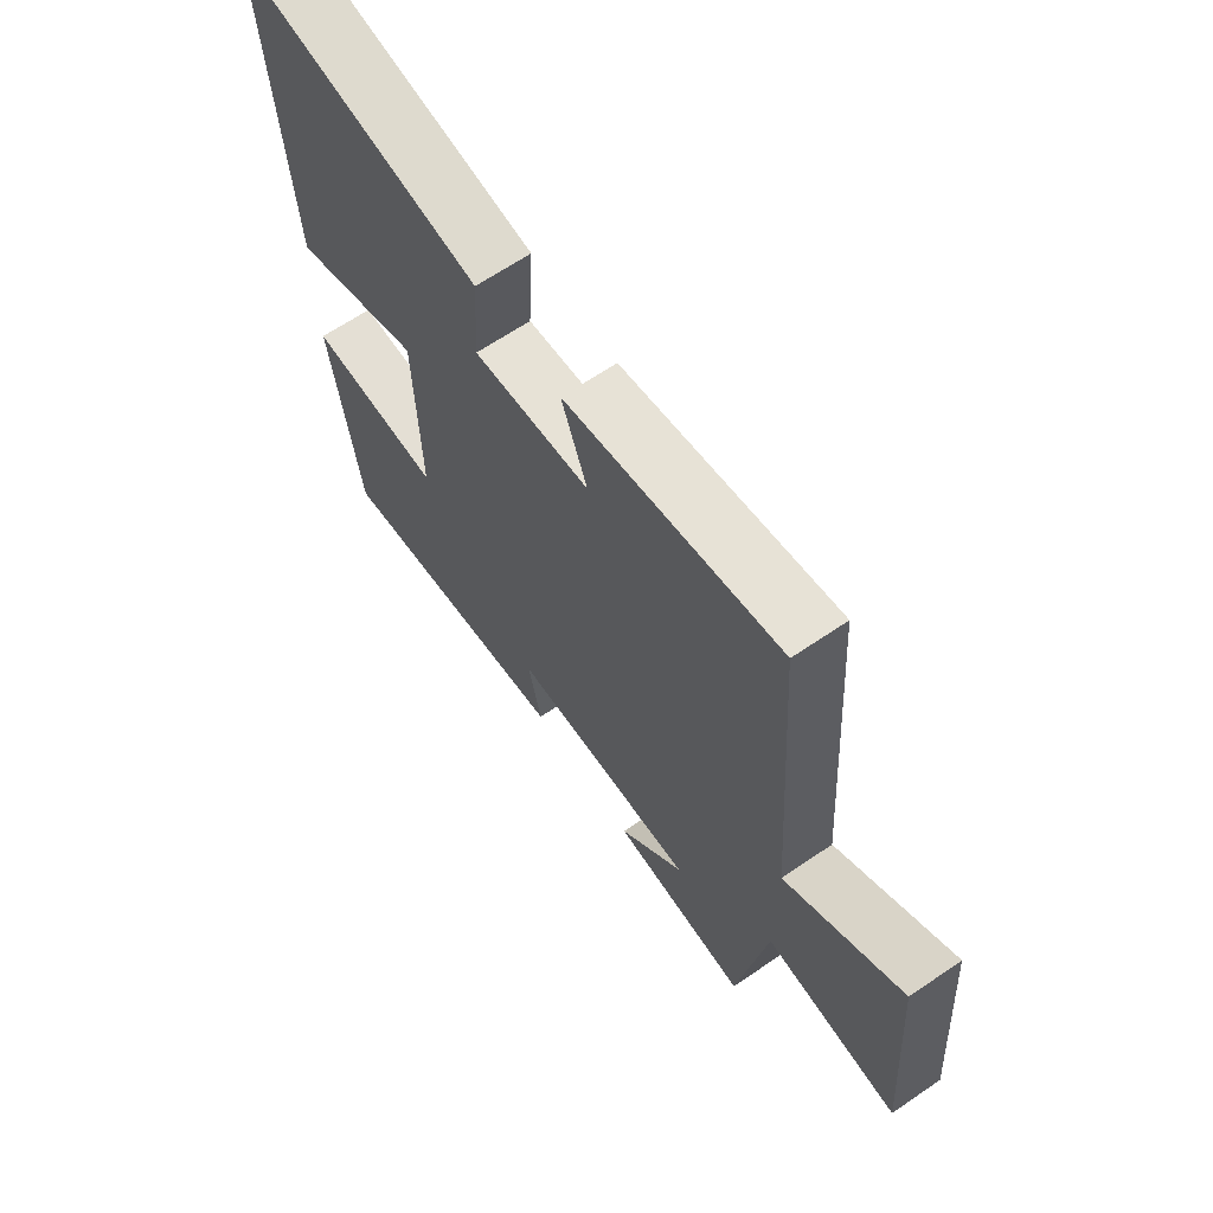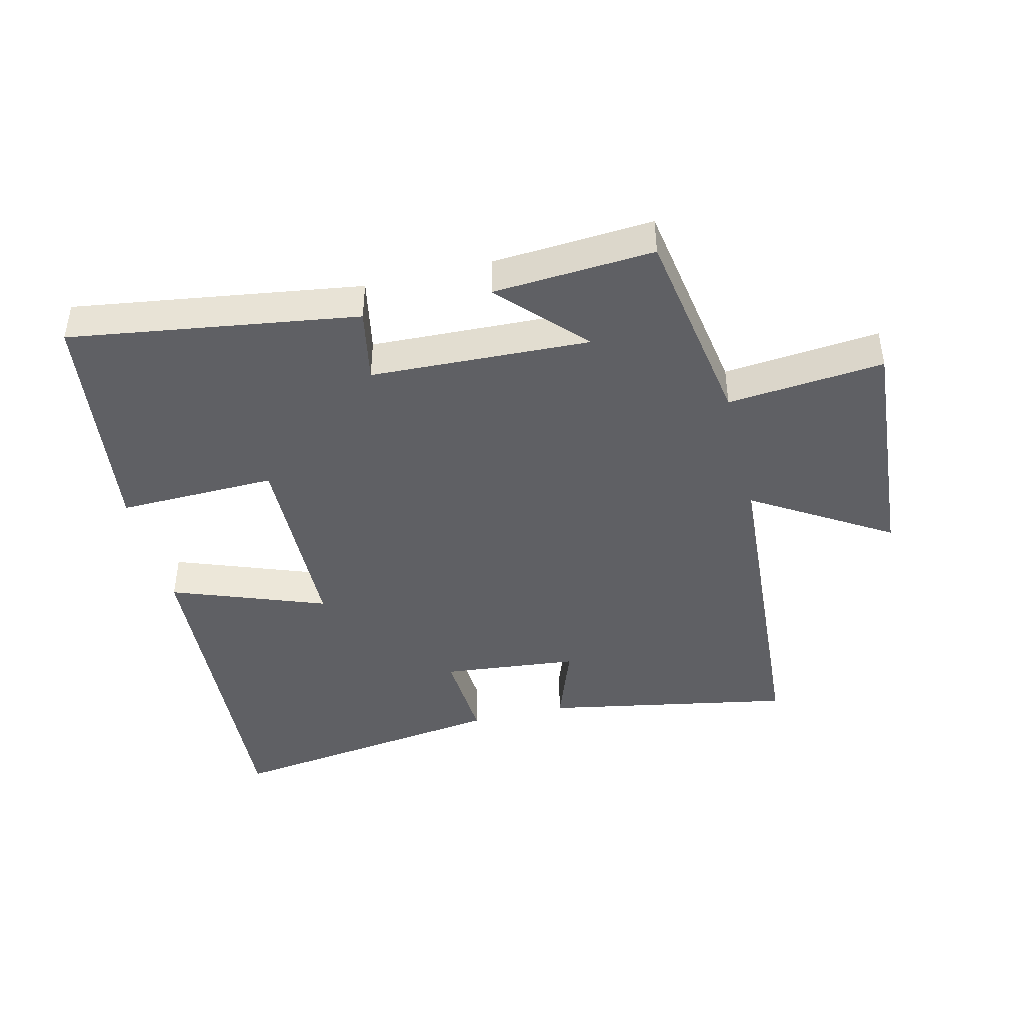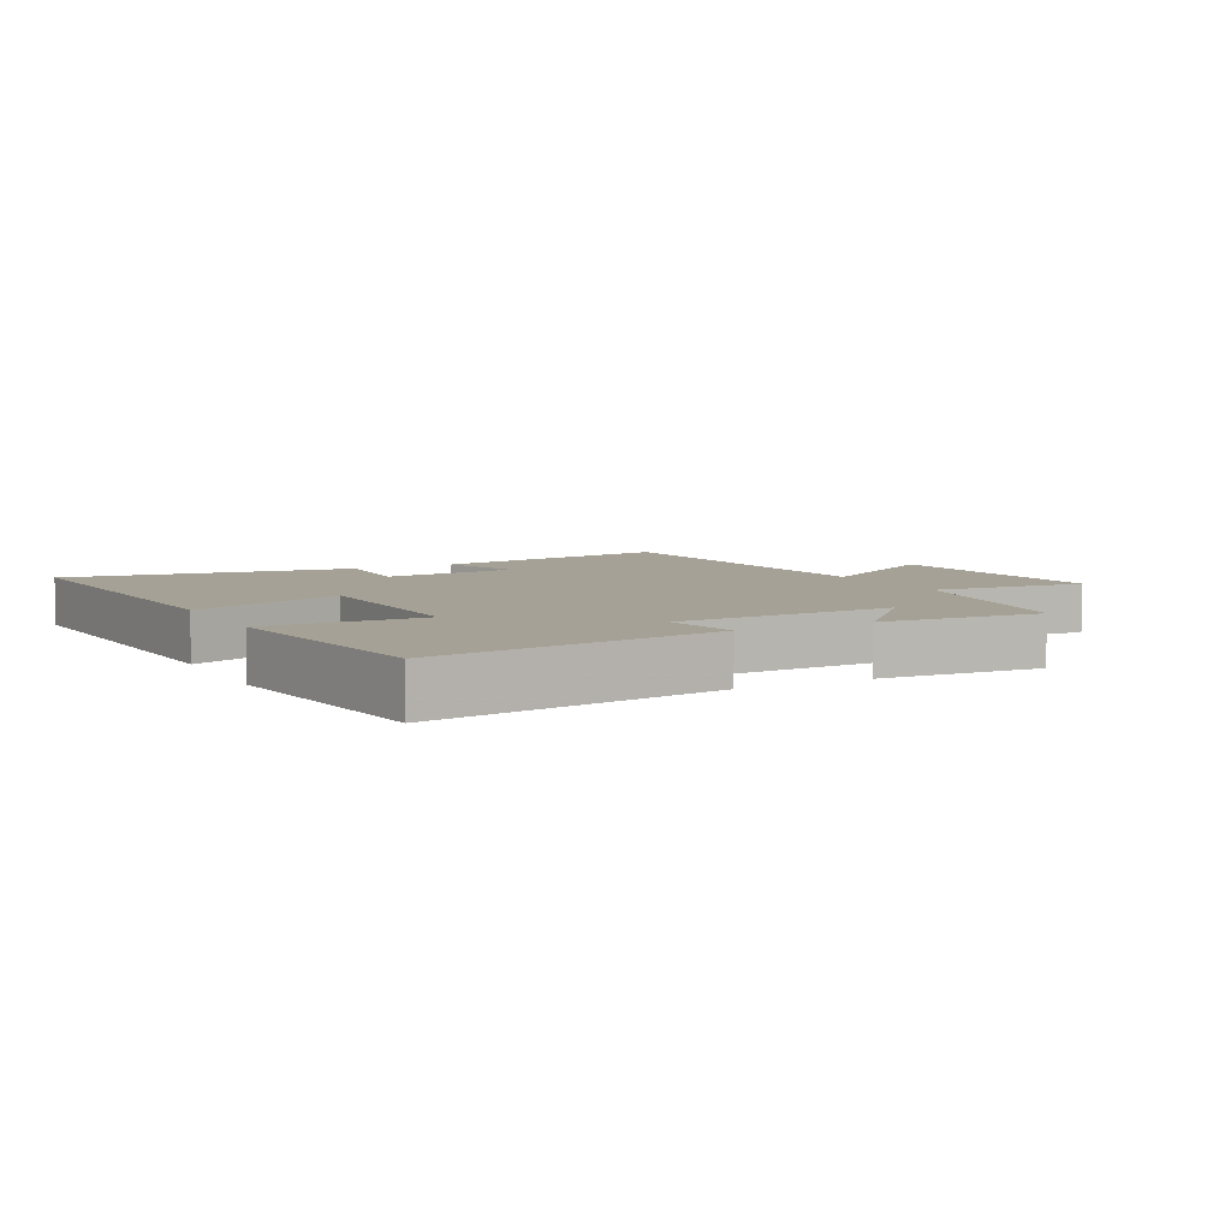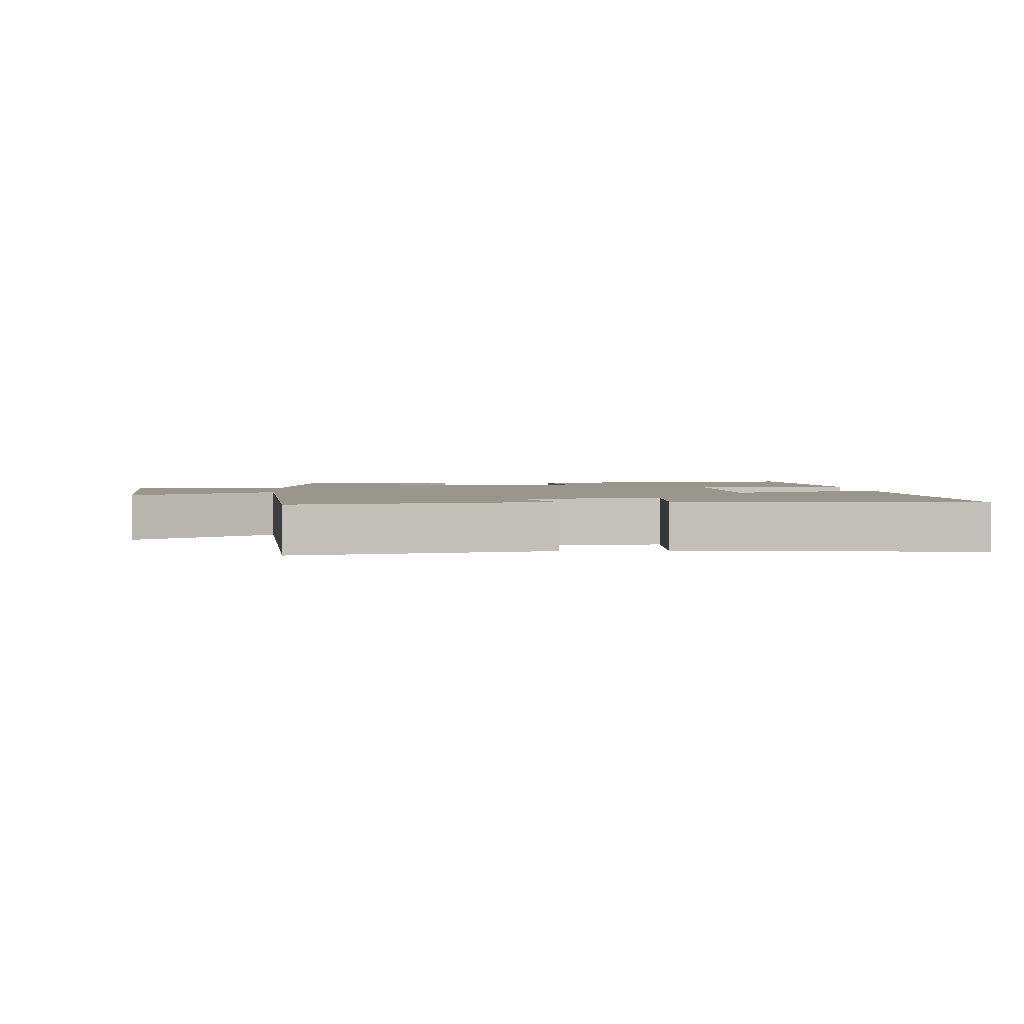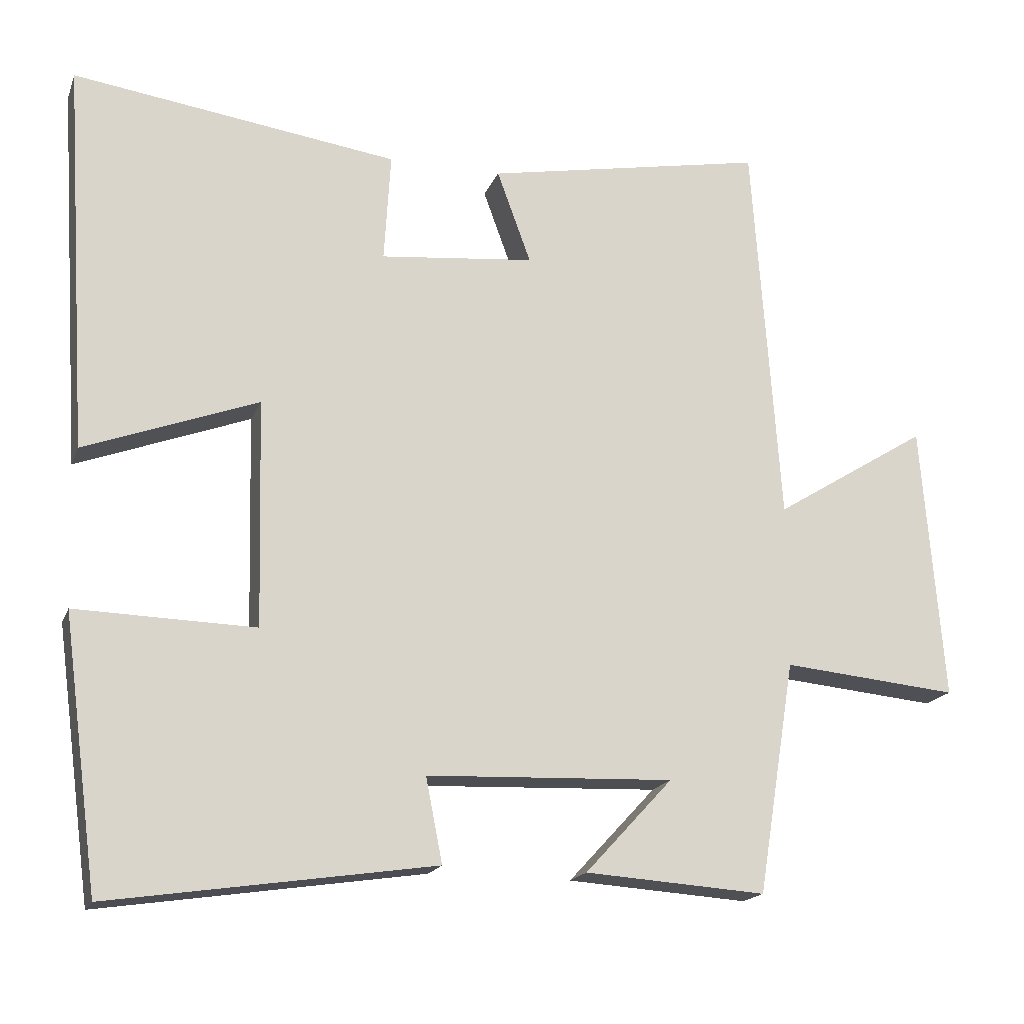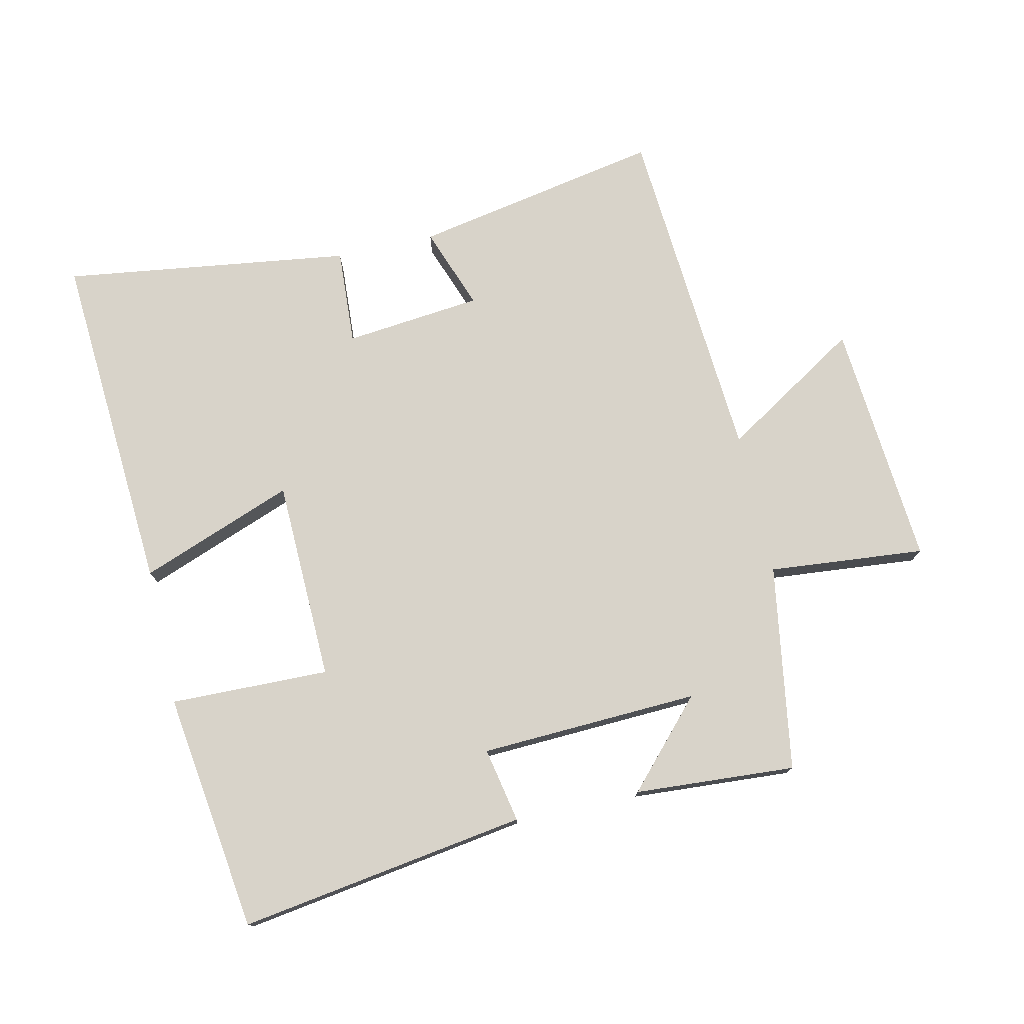
<metadata>
{"format":"obj","ext":"obj","renderer":"f3d","projection":"perspective","resolution":1024,"background":"white","views":[{"elev":65.4,"azim":-124.4,"up":"+Z"},{"elev":-43.2,"azim":-166.2,"up":"+Y"},{"elev":6.1,"azim":152.3,"up":"+Y"},{"elev":2.4,"azim":-4.1,"up":"+Y"},{"elev":-17.8,"azim":163.1,"up":"+Z"},{"elev":75.9,"azim":167.3,"up":"+Y"}]}
</metadata>
<code>
v -0.462 0.07 0.573
v -0.073 0.07 0.5
v -0.12 0.07 0.371
v 0.094 0.07 0.349
v 0.085 0.07 0.5
v 0.535 0.07 0.563
v 0.5 0.07 0.024
v 0.26 0.07 0.114
v 0.252 0.07 -0.2
v 0.5 0.07 -0.194
v 0.45 0.07 -0.567
v 0.001 0.07 -0.5
v 0.024 0.07 -0.383
v -0.318 0.07 -0.369
v -0.197 0.07 -0.5
v -0.448 0.07 -0.517
v -0.5 0.07 -0.195
v -0.744 0.07 -0.218
v -0.714 0.07 0.166
v -0.5 0.07 0.033
v -0.462 0 0.573
v -0.073 0 0.5
v -0.12 0 0.371
v 0.094 0 0.349
v 0.085 0 0.5
v 0.535 0 0.563
v 0.5 0 0.024
v 0.26 0 0.114
v 0.252 0 -0.2
v 0.5 0 -0.194
v 0.45 0 -0.567
v 0.001 0 -0.5
v 0.024 0 -0.383
v -0.318 0 -0.369
v -0.197 0 -0.5
v -0.448 0 -0.517
v -0.5 0 -0.195
v -0.744 0 -0.218
v -0.714 0 0.166
v -0.5 0 0.033
f 17 18 19 20
f 14 15 16 17
f 13 14 17 20
f 10 11 12 13
f 9 10 13
f 8 9 13 20
f 5 6 7 8
f 4 5 8
f 3 4 8 20
f 1 2 3 20
f 40 39 38 37
f 37 36 35 34
f 40 37 34 33
f 33 32 31 30
f 33 30 29
f 40 33 29 28
f 28 27 26 25
f 28 25 24
f 40 28 24 23
f 40 23 22 21
f 1 21 22 2
f 2 22 23 3
f 3 23 24 4
f 4 24 25 5
f 5 25 26 6
f 6 26 27 7
f 7 27 28 8
f 8 28 29 9
f 9 29 30 10
f 10 30 31 11
f 11 31 32 12
f 12 32 33 13
f 13 33 34 14
f 14 34 35 15
f 15 35 36 16
f 16 36 37 17
f 17 37 38 18
f 18 38 39 19
f 19 39 40 20
f 20 40 21 1

</code>
